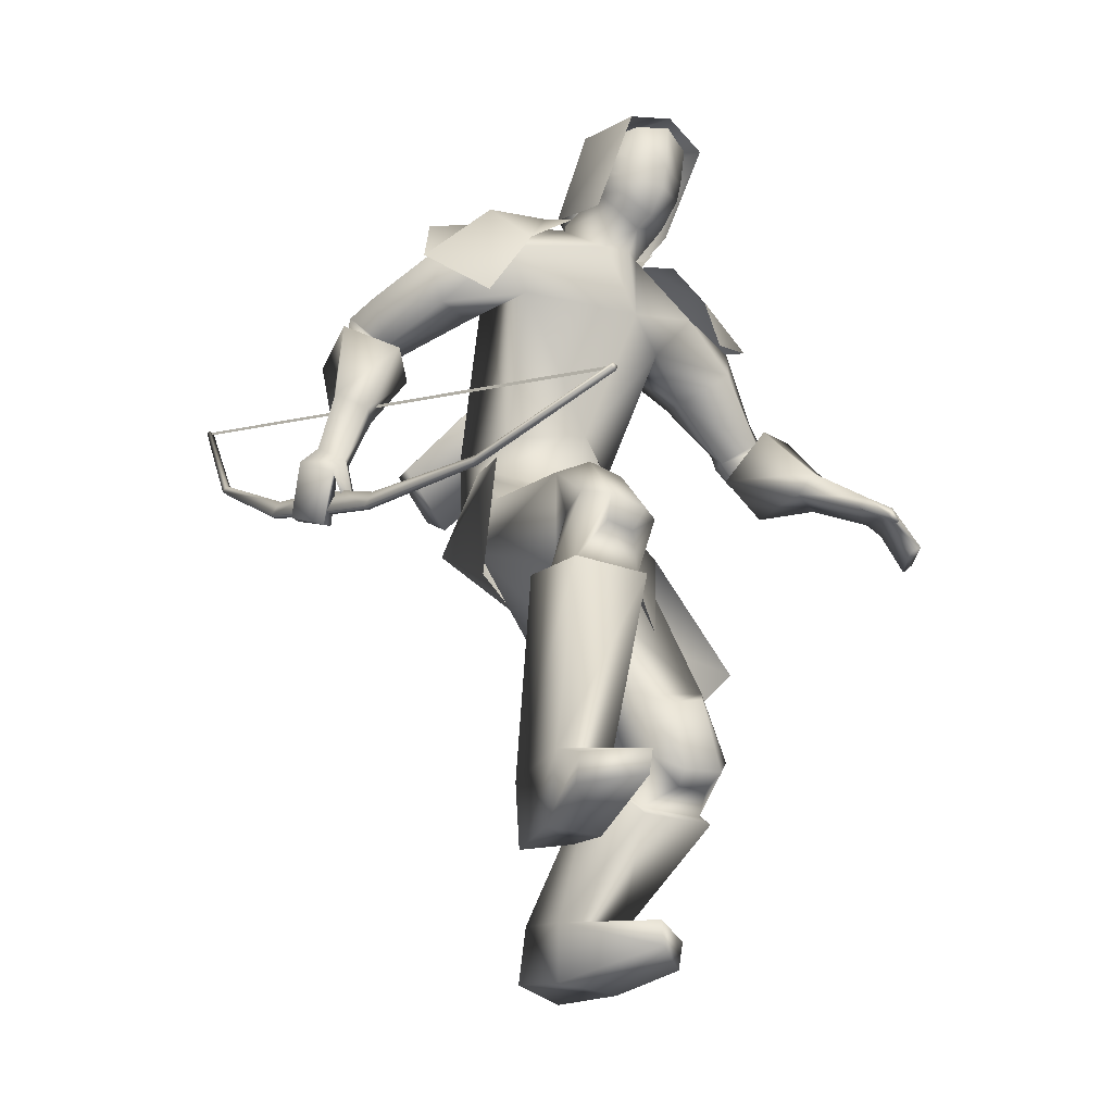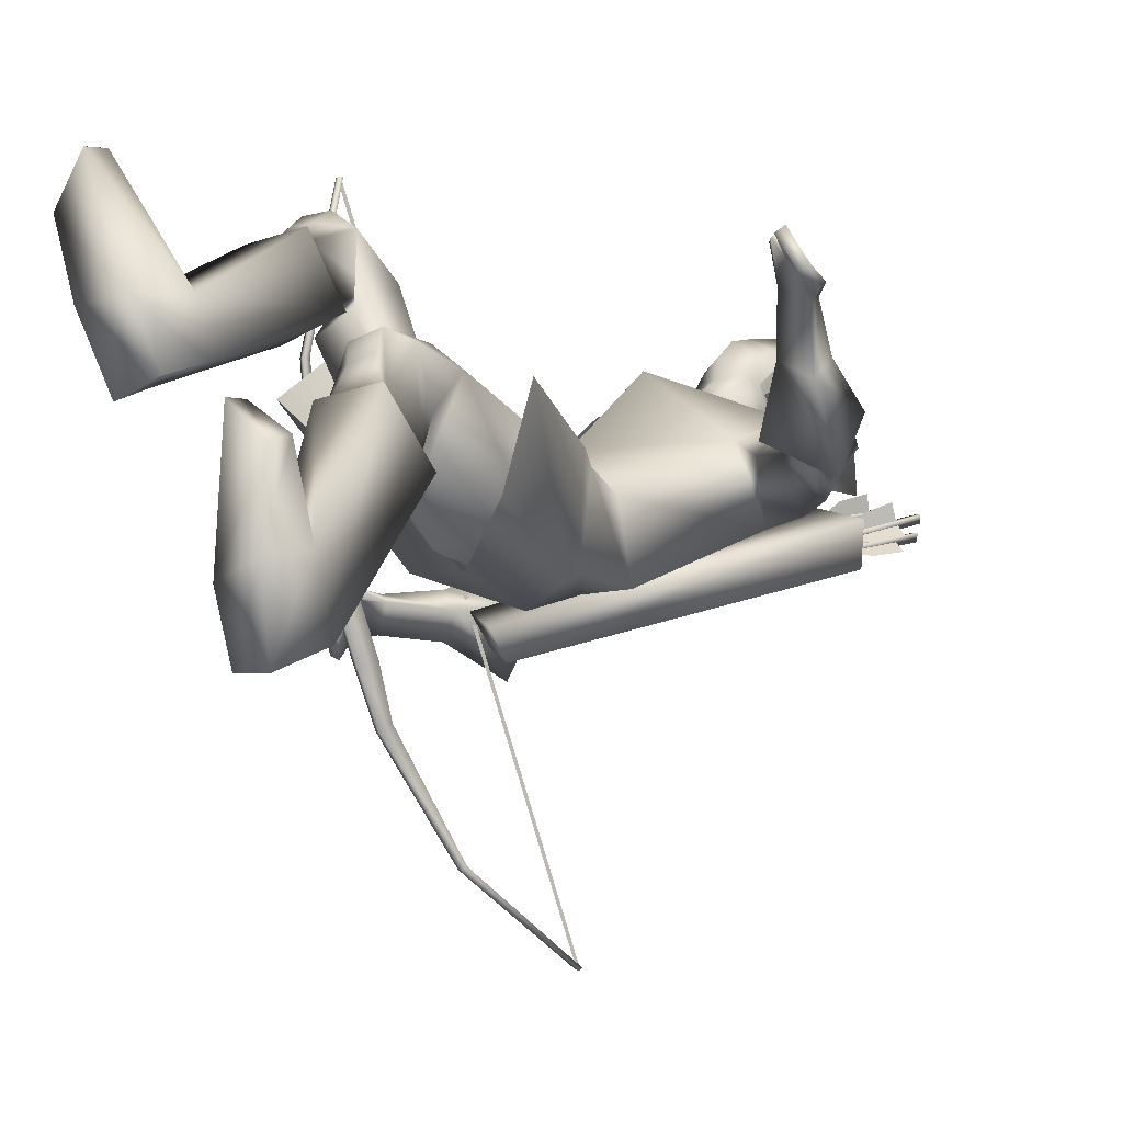
<metadata>
{"format":"obj","ext":"obj","renderer":"f3d","projection":"perspective","resolution":1024,"background":"white","views":[{"elev":-31.5,"azim":-37.2,"up":"+Y"},{"elev":-6.0,"azim":42.4,"up":"+Z"}]}
</metadata>
<code>
o Cube_Cube.001
v -0.1025 0.4121 -0.1881
v 0.06616 0.4121 -0.1881
v -0.01816 0.4245 -0.3495
v -0.1269 0.4254 -0.2854
v 0.09056 0.4254 -0.2854
v -0.01816 0.7029 -0.3259
v -0.1003 0.6107 -0.2299
v 0.06397 0.6107 -0.2299
v -0.01816 0.5902 -0.064
v -0.1047 0.5595 -0.07761
v 0.06844 0.5595 -0.07761
v -0.3415 0.3677 -1.258
v -0.3415 -0.2636 0.1477
v -0.3306 0.3648 -1.26
v -0.3306 -0.2666 0.1464
v -0.3331 0.3574 -1.264
v -0.3332 -0.2751 0.1441
v -0.3441 0.3604 -1.263
v -0.3441 -0.2721 0.1454
v -0.3935 0.09405 -1.076
v -0.3935 -0.3089 -0.1782
v -0.3826 0.09109 -1.077
v -0.3826 -0.3119 -0.1795
v -0.3786 0.102 -1.069
v -0.3786 -0.2986 -0.1767
v -0.3896 0.105 -1.067
v -0.3896 -0.2956 -0.1754
v -0.4061 -0.07087 -0.8118
v -0.4061 -0.2214 -0.4767
v -0.3952 -0.07384 -0.8132
v -0.3952 -0.2243 -0.478
v -0.4043 -0.1006 -0.8283
v -0.4043 -0.2535 -0.4879
v -0.4153 -0.09766 -0.827
v -0.4153 -0.2505 -0.4866
v -0.4159 -0.1495 -0.7172
v -0.4159 -0.2029 -0.5983
v -0.405 -0.1525 -0.7185
v -0.405 -0.2059 -0.5996
v -0.3921 -0.1127 -0.7007
v -0.3921 -0.1661 -0.5818
v -0.403 -0.1097 -0.6993
v -0.403 -0.1631 -0.5805
v -0.3395 0.3565 -1.26
v -0.3395 -0.2713 0.1378
v -0.3372 0.3633 -1.257
v -0.3372 -0.2645 0.1409
v -0.3372 0.04881 -0.5567
v -0.3395 0.04201 -0.5598
v 0.133 0.5042 -0.5064
v 0.126 0.4899 -0.4127
v 0.2936 0.4201 -0.454
v 0.2674 0.4456 -0.5406
v -0.2158 -0.004454 -0.6855
v -0.2423 -0.03352 -0.6173
v -0.1231 -0.1069 -0.6567
v -0.1249 -0.06006 -0.7159
v -0.1444 0.4333 -0.3055
v 0.1081 0.4333 -0.3055
v -0.374 0.2816 -0.382
v 0.3488 0.3121 -0.2831
v -0.1434 0.4293 -0.385
v 0.1071 0.4293 -0.385
v -0.1434 0.3745 -0.2156
v 0.1071 0.3745 -0.2156
v -0.3351 0.3988 -0.426
v 0.3172 0.3675 -0.4202
v -0.2662 0.2102 -0.3161
v 0.2338 0.2483 -0.2281
v -0.03054 -0.1912 -0.3066
v -0.2304 -0.1591 -0.3974
v 0.1821 -0.1986 -0.3814
v -0.1881 -0.2369 -0.5674
v 0.1634 -0.2172 -0.6044
v -0.007925 -0.2872 -0.5824
v -0.3434 -0.2794 -0.1763
v 0.295 -0.4439 -0.3068
v -0.2953 -0.4506 -0.2793
v 0.2886 -0.5082 -0.5018
v -0.09685 0.4319 -0.3119
v 0.06054 0.4319 -0.3119
v -0.01816 0.4383 -0.3354
v -0.05563 0.3552 -0.2243
v 0.01932 0.3552 -0.2243
v -0.2284 0.3906 -0.3256
v 0.1794 0.4088 -0.3361
v -0.2429 0.3093 -0.2889
v 0.2013 0.325 -0.2775
v -0.01816 0.435 -0.3724
v -0.01816 0.2164 -0.5257
v -0.1941 0.3381 -0.4387
v 0.17 0.2974 -0.4737
v -0.01816 0.1817 -0.182
v -0.1808 0.2413 -0.315
v 0.145 0.2385 -0.3187
v -0.01816 -0.01018 -0.3418
v -0.1339 -0.01492 -0.4329
v 0.1021 -0.02612 -0.4384
v -0.01816 0.01421 -0.5979
v -0.1322 0.01842 -0.5948
v 0.09587 0.01842 -0.5948
v -0.3866 0.2669 -0.5347
v 0.4272 0.2125 -0.3631
v -0.3441 0.1787 -0.5535
v 0.4006 0.1279 -0.3175
v -0.3191 0.3101 -0.6005
v 0.3996 0.169 -0.4532
v -0.2787 0.2075 -0.5885
v 0.36 0.09708 -0.3786
v -0.4111 0.1873 -0.593
v 0.4829 0.1298 -0.3304
v -0.3463 0.1599 -0.556
v 0.4116 0.1078 -0.3029
v -0.3695 0.1904 -0.6793
v 0.4851 0.06307 -0.3991
v -0.2983 0.1652 -0.6123
v 0.3942 0.0583 -0.3551
v -0.3414 0.1872 -0.5681
v 0.407 0.1198 -0.3308
v -0.4032 0.2431 -0.5914
v 0.4695 0.1658 -0.3714
v -0.347 0.2627 -0.6571
v 0.4506 0.1145 -0.4424
v -0.2897 0.1965 -0.6115
v 0.3818 0.07789 -0.3788
v -0.1916 -0.1157 -0.4291
v 0.1449 -0.1406 -0.4037
v -0.01816 -0.1263 -0.6356
v -0.1478 -0.1663 -0.5657
v 0.1193 -0.143 -0.5792
v -0.0779 -0.2597 -0.3353
v 0.02955 -0.344 -0.3718
v -0.005111 -0.3808 -0.3659
v -0.04501 -0.3456 -0.465
v 0.01609 -0.3873 -0.5528
v -0.00077 -0.3467 -0.5585
v -0.1896 -0.2923 -0.4406
v 0.1698 -0.3014 -0.5371
v -0.009678 -0.2599 -0.571
v -0.2606 -0.311 -0.1151
v 0.2135 -0.5136 -0.297
v -0.1281 -0.3256 -0.08397
v 0.08323 -0.5542 -0.3084
v -0.1111 -0.4459 -0.1466
v 0.09415 -0.6045 -0.435
v -0.2092 -0.4443 -0.1834
v 0.1936 -0.5724 -0.4427
v -0.2722 -0.5234 -0.04893
v 0.2573 -0.7251 -0.3668
v -0.1463 -0.5145 -0.03814
v 0.1316 -0.7355 -0.3796
v -0.1204 -0.4795 -0.1436
v 0.1133 -0.6528 -0.456
v -0.2296 -0.4741 -0.1738
v 0.2224 -0.6218 -0.4559
v -0.1354 -0.417 -0.00178
v 0.09781 -0.6733 -0.3025
v -0.2883 -0.415 -0.008419
v 0.247 -0.6534 -0.2751
v -0.1264 -0.3856 -0.1013
v 0.09581 -0.5952 -0.3722
v -0.2325 -0.38 -0.1234
v 0.2009 -0.5687 -0.3658
v -0.2583 -0.4303 0.03503
v 0.2152 -0.6921 -0.2525
v -0.1844 -0.4307 0.03399
v 0.1435 -0.699 -0.2691
v -0.1922 -0.4661 0.008059
v 0.1611 -0.7145 -0.307
v -0.2472 -0.4658 0.009057
v 0.2145 -0.7095 -0.2945
v -0.1729 -0.3221 -0.04451
v 0.1225 -0.5744 -0.2681
v -0.2326 -0.3096 -0.05489
v 0.1798 -0.554 -0.2565
v -0.219 -0.9409 -0.1978
v 0.2699 -0.9839 -0.6282
v -0.1038 -0.9265 -0.1979
v 0.1593 -0.9746 -0.6614
v -0.06847 -0.8868 -0.3187
v 0.1631 -0.939 -0.7895
v -0.1577 -0.9092 -0.3534
v 0.2602 -0.9537 -0.7941
v -0.1443 -0.5216 -0.01444
v 0.128 -0.7541 -0.3636
v -0.2859 -0.532 -0.02637
v 0.2694 -0.743 -0.3492
v -0.1005 -0.4732 -0.1575
v 0.09453 -0.642 -0.4688
v -0.2534 -0.4775 -0.1956
v 0.249 -0.611 -0.4709
v -0.1002 -0.7964 -0.1732
v 0.149 -0.8646 -0.6447
v -0.2212 -0.8128 -0.1648
v 0.2654 -0.8738 -0.6097
v -0.0739 -0.7851 -0.2843
v 0.1468 -0.8401 -0.746
v -0.1945 -0.8077 -0.3154
v 0.2725 -0.8415 -0.7483
v -0.2783 -0.892 -0.02761
v 0.281 -0.9344 -0.4507
v -0.1995 -0.8942 0.05624
v 0.1832 -0.936 -0.3901
v -0.2034 -0.9402 0.05155
v 0.1882 -0.9821 -0.3929
v -0.2759 -0.9408 -0.04289
v 0.2827 -0.9835 -0.4654
v -0.4463 -0.1821 -0.6938
v 0.6264 -0.1655 -0.1333
v -0.4137 -0.219 -0.6295
v 0.5835 -0.1732 -0.06507
v -0.4251 -0.1788 -0.7029
v 0.6128 -0.1811 -0.1439
v -0.3942 -0.2102 -0.6355
v 0.5676 -0.1828 -0.07731
v -0.4041 -0.09459 -0.5799
v 0.5027 -0.06258 -0.1188
v -0.4397 -0.06142 -0.6223
v 0.5519 -0.04783 -0.1567
v -0.4329 -0.07563 -0.6522
v 0.5551 -0.07752 -0.1771
v -0.3869 -0.09757 -0.5963
v 0.4929 -0.0801 -0.1351
v -0.309 0.2186 -0.4132
v 0.3011 0.2341 -0.2811
v -0.356 0.2962 -0.3922
v 0.3306 0.3153 -0.316
v -0.2509 0.371 -0.5013
v 0.2907 0.2478 -0.4657
v -0.2116 0.2483 -0.4625
v 0.2394 0.1818 -0.3603
v -0.2956 0.2155 -0.6305
v 0.3952 0.08039 -0.4036
v -0.3229 0.2467 -0.6524
v 0.4281 0.09754 -0.4337
v -0.3051 0.1893 -0.6355
v 0.4083 0.06339 -0.3859
v -0.3362 0.2046 -0.6654
v 0.4481 0.06784 -0.4085
v -0.2874 0.2305 -0.6123
v 0.3788 0.09888 -0.4071
v -0.3058 0.2753 -0.6186
v 0.3973 0.1298 -0.44
v -0.02855 -0.133 -0.3589
v -0.2141 -0.2225 -0.363
v 0.1656 -0.2833 -0.3709
v -0.3689 0.02919 -0.5651
v 0.4494 0.02116 -0.2094
v -0.4233 0.0578 -0.598
v 0.5095 0.04236 -0.2377
v -0.3948 0.05319 -0.6591
v 0.5127 -0.009203 -0.2813
v -0.3371 0.02924 -0.6047
v 0.4394 -0.01543 -0.2431
v -0.4292 -0.1306 -0.582
v 0.5423 -0.08588 -0.09167
v -0.4726 -0.1016 -0.629
v 0.5892 -0.07671 -0.1427
v -0.4602 -0.1072 -0.653
v 0.5803 -0.09863 -0.1657
v -0.4122 -0.1323 -0.5937
v 0.5284 -0.1004 -0.1045
v -0.3865 -0.1828 -0.5944
v 0.526 -0.1379 -0.07067
v -0.3944 -0.184 -0.5902
v 0.5311 -0.1322 -0.06593
v -0.3814 -0.1649 -0.5805
v 0.5096 -0.1216 -0.0732
v -0.3898 -0.1665 -0.5757
v 0.515 -0.1156 -0.06775
v -0.3373 0.156 -0.5131
v 0.3845 0.1276 -0.2744
v -0.4326 0.1957 -0.5655
v 0.4884 0.1608 -0.3132
v -0.3801 0.2088 -0.7256
v 0.5137 0.05179 -0.4398
v -0.2558 0.1635 -0.6076
v 0.3547 0.04314 -0.3617
v -0.01816 0.457 -0.2937
v -0.0794 0.4759 -0.2188
v 0.04308 0.4759 -0.2188
v -0.01816 0.5478 -0.2933
v -0.09526 0.5077 -0.2202
v 0.05895 0.5077 -0.2202
v -0.08267 0.6013 -0.2195
v 0.04636 0.6013 -0.2195
v -0.01816 0.64 -0.2178
v -0.07833 0.4099 -0.17
v 0.04202 0.4099 -0.17
v -0.01816 0.3851 -0.1715
v -0.07816 0.5584 -0.09471
v 0.04185 0.5584 -0.09471
v -0.01816 0.5704 -0.07097
v -0.07725 0.4278 -0.1461
v 0.04094 0.4278 -0.1461
v -0.01816 0.3918 -0.1312
v -0.03274 -0.3538 -0.2034
v -0.1895 -0.2997 -0.2999
v 0.1384 -0.3953 -0.3354
v -0.01816 0.3442 -0.1985
v 0.2352 0.4066 -0.2891
v 0.2167 0.4178 -0.3959
v 0.1862 0.3243 -0.2142
v -0.28 0.3857 -0.2993
v -0.2584 0.4147 -0.3825
v -0.2323 0.2979 -0.2301
v -0.08897 0.5545 -0.2198
v 0.05266 0.5545 -0.2198
v -0.01816 0.5939 -0.2555
v -0.08344 0.492 -0.1151
v 0.04713 0.492 -0.1151
v -0.01816 0.4857 -0.08258
v -0.09211 0.5311 -0.22
v 0.0558 0.5311 -0.22
v -0.01816 0.5709 -0.2744
v -0.08608 0.4599 -0.1306
v 0.04977 0.4599 -0.1306
v -0.01816 0.4369 -0.09274
v 0.2342 0.4242 -0.4967
v 0.2424 0.4132 -0.4823
v 0.2261 0.4239 -0.4786
v 0.3172 0.5469 -0.4358
v 0.3335 0.5361 -0.4396
v 0.3254 0.5472 -0.4539
v 0.2408 0.4276 -0.4779
v 0.2671 0.4538 -0.4389
v 0.3 0.4961 -0.4177
v 0.3 0.5074 -0.4502
v 0.304 0.5075 -0.4592
v 0.3284 0.4971 -0.4811
v 0.2914 0.4546 -0.4931
v 0.2449 0.4278 -0.487
v 0.2367 0.4331 -0.4851
v 0.2428 0.4868 -0.4819
v 0.2715 0.5347 -0.468
v 0.2959 0.5129 -0.4573
v 0.1893 0.5743 -0.4269
v 0.1613 0.592 -0.436
v 0.1383 0.54 -0.4452
v 0.1394 0.4859 -0.4457
v 0.148 0.4816 -0.4481
v 0.1897 0.5141 -0.4597
v 0.2214 0.5617 -0.453
v 0.1979 0.5699 -0.4293
v 0.1947 0.5697 -0.4199
v 0.1991 0.5603 -0.3872
v 0.1707 0.5129 -0.4035
v 0.1449 0.4814 -0.4387
v 0.2139 0.6123 -0.4277
v 0.2247 0.6032 -0.4137
v 0.2076 0.6119 -0.4089
v 0.1308 0.4758 -0.4378
v 0.148 0.4671 -0.4427
v 0.1372 0.4762 -0.4566
v 0.1952 0.4741 -0.5122
v 0.2038 0.4651 -0.4968
v 0.1866 0.4747 -0.4943
v 0.266 0.6081 -0.4606
v 0.2832 0.5985 -0.463
v 0.2746 0.6075 -0.4785
v 0.2009 0.4797 -0.4937
v 0.2238 0.5112 -0.4566
v 0.2525 0.5578 -0.4384
v 0.2525 0.5663 -0.4718
v 0.2568 0.566 -0.4807
v 0.2825 0.5557 -0.501
v 0.2495 0.5094 -0.5101
v 0.2052 0.4794 -0.5026
v 0.1966 0.4842 -0.5014
v 0.1981 0.5382 -0.5028
v 0.2224 0.5894 -0.4925
v 0.2482 0.5708 -0.4795
f 4 1 10
f 4 10 7
f 11 2 5
f 11 5 8
f 4 7 6
f 4 6 3
f 6 8 5
f 6 5 3
f 7 10 9
f 7 9 6
f 9 11 8
f 9 8 6
f 41 39 38
f 41 38 40
f 39 37 36
f 39 36 38
f 43 41 40
f 43 40 42
f 43 42 36
f 43 36 37
f 12 14 16
f 12 16 18
f 13 19 17
f 13 17 15
f 12 26 24
f 12 24 14
f 25 27 13
f 25 13 15
f 14 24 22
f 14 22 16
f 23 25 15
f 23 15 17
f 16 22 20
f 16 20 18
f 21 23 17
f 21 17 19
f 26 12 18
f 26 18 20
f 27 21 19
f 27 19 13
f 20 34 28
f 20 28 26
f 29 35 21
f 29 21 27
f 22 32 34
f 22 34 20
f 35 33 23
f 35 23 21
f 24 30 32
f 24 32 22
f 33 31 25
f 33 25 23
f 26 28 30
f 26 30 24
f 31 29 27
f 31 27 25
f 28 42 40
f 28 40 30
f 41 43 29
f 41 29 31
f 30 40 38
f 30 38 32
f 39 41 31
f 39 31 33
f 32 38 36
f 32 36 34
f 37 39 33
f 37 33 35
f 34 36 42
f 34 42 28
f 43 37 35
f 43 35 29
f 47 48 49
f 47 49 45
f 54 50 53
f 54 53 57
f 50 54 55
f 50 55 51
f 56 52 51
f 56 51 55
f 57 53 52
f 57 52 56
f 53 50 51
f 53 51 52
f 57 56 55
f 57 55 54
f 76 71 73
f 76 73 78
f 74 72 77
f 74 77 79
f 75 78 73
f 74 79 75
f 87 83 80
f 87 80 85
f 81 84 88
f 81 88 86
f 89 85 80
f 89 80 82
f 81 86 89
f 81 89 82
f 91 85 89
f 91 89 90
f 89 86 92
f 89 92 90
f 93 83 87
f 93 87 94
f 88 84 93
f 88 93 95
f 96 93 94
f 96 94 97
f 95 93 96
f 95 96 98
f 100 91 90
f 100 90 99
f 90 92 101
f 90 101 99
f 97 94 91
f 97 91 100
f 92 95 98
f 92 98 101
f 120 118 104
f 120 104 102
f 105 119 121
f 105 121 103
f 110 112 118
f 110 118 120
f 119 113 111
f 119 111 121
f 118 124 108
f 118 108 104
f 109 125 119
f 109 119 105
f 112 116 124
f 112 124 118
f 125 117 113
f 125 113 119
f 129 100 99
f 129 99 128
f 99 101 130
f 99 130 128
f 126 97 100
f 126 100 129
f 101 98 127
f 101 127 130
f 136 133 131
f 136 131 134
f 132 133 136
f 132 136 135
f 139 137 129
f 139 129 128
f 130 138 139
f 130 139 128
f 136 134 137
f 136 137 139
f 138 135 136
f 138 136 139
f 156 160 144
f 156 144 142
f 145 161 157
f 145 157 143
f 150 152 160
f 150 160 156
f 161 153 151
f 161 151 157
f 160 162 146
f 160 146 144
f 147 163 161
f 147 161 145
f 152 154 162
f 152 162 160
f 163 155 153
f 163 153 161
f 162 158 140
f 162 140 146
f 141 159 163
f 141 163 147
f 154 148 158
f 154 158 162
f 159 149 155
f 159 155 163
f 174 140 158
f 174 158 164
f 159 141 175
f 159 175 165
f 164 158 148
f 164 148 170
f 149 159 165
f 149 165 171
f 166 156 142
f 166 142 172
f 143 157 167
f 143 167 173
f 168 150 156
f 168 156 166
f 157 151 169
f 157 169 167
f 170 148 150
f 170 150 168
f 151 149 171
f 151 171 169
f 172 142 140
f 172 140 174
f 141 143 173
f 141 173 175
f 164 166 172
f 164 172 174
f 173 167 165
f 173 165 175
f 170 168 166
f 170 166 164
f 167 169 171
f 167 171 165
f 186 184 150
f 186 150 148
f 151 185 187
f 151 187 149
f 184 188 152
f 184 152 150
f 153 189 185
f 153 185 151
f 188 190 154
f 188 154 152
f 155 191 189
f 155 189 153
f 190 186 148
f 190 148 154
f 149 187 191
f 149 191 155
f 180 178 176
f 180 176 182
f 177 179 181
f 177 181 183
f 194 192 184
f 194 184 186
f 185 193 195
f 185 195 187
f 192 196 188
f 192 188 184
f 189 197 193
f 189 193 185
f 178 180 196
f 178 196 192
f 197 181 179
f 197 179 193
f 196 198 190
f 196 190 188
f 191 199 197
f 191 197 189
f 180 182 198
f 180 198 196
f 199 183 181
f 199 181 197
f 198 194 186
f 198 186 190
f 187 195 199
f 187 199 191
f 182 176 194
f 182 194 198
f 195 177 183
f 195 183 199
f 202 192 194
f 202 194 200
f 195 193 203
f 195 203 201
f 200 194 176
f 200 176 206
f 177 195 201
f 177 201 207
f 204 178 192
f 204 192 202
f 193 179 205
f 193 205 203
f 206 176 178
f 206 178 204
f 179 177 207
f 179 207 205
f 206 204 202
f 206 202 200
f 203 205 207
f 203 207 201
f 214 210 208
f 214 208 212
f 209 211 215
f 209 215 213
f 226 224 87
f 226 87 85
f 88 225 227
f 88 227 86
f 102 104 224
f 102 224 226
f 225 105 103
f 225 103 227
f 228 226 85
f 228 85 91
f 86 227 229
f 86 229 92
f 106 102 226
f 106 226 228
f 227 103 107
f 227 107 229
f 224 230 94
f 224 94 87
f 95 231 225
f 95 225 88
f 104 108 230
f 104 230 224
f 231 109 105
f 231 105 225
f 230 228 91
f 230 91 94
f 92 229 231
f 92 231 95
f 108 106 228
f 108 228 230
f 229 107 109
f 229 109 231
f 122 120 102
f 122 102 106
f 103 121 123
f 103 123 107
f 122 114 110
f 122 110 120
f 111 115 123
f 111 123 121
f 240 108 124
f 240 124 232
f 125 109 241
f 125 241 233
f 232 124 116
f 232 116 236
f 117 125 233
f 117 233 237
f 238 114 122
f 238 122 234
f 123 115 239
f 123 239 235
f 234 122 106
f 234 106 242
f 107 123 235
f 107 235 243
f 236 116 114
f 236 114 238
f 115 117 237
f 115 237 239
f 242 106 108
f 242 108 240
f 109 107 243
f 109 243 241
f 232 234 242
f 232 242 240
f 243 235 233
f 243 233 241
f 236 238 234
f 236 234 232
f 235 239 237
f 235 237 233
f 126 244 96
f 126 96 97
f 96 244 127
f 96 127 98
f 131 244 126
f 131 126 245
f 127 244 132
f 127 132 246
f 137 245 126
f 137 126 129
f 127 246 138
f 127 138 130
f 257 255 216
f 257 216 218
f 217 256 258
f 217 258 219
f 208 210 255
f 208 255 257
f 256 211 209
f 256 209 258
f 259 257 218
f 259 218 220
f 219 258 260
f 219 260 221
f 212 208 257
f 212 257 259
f 258 209 213
f 258 213 260
f 210 214 261
f 210 261 255
f 262 215 211
f 262 211 256
f 261 259 220
f 261 220 222
f 221 260 262
f 221 262 223
f 214 212 259
f 214 259 261
f 260 213 215
f 260 215 262
f 265 255 261
f 265 261 263
f 262 256 266
f 262 266 264
f 263 261 222
f 263 222 267
f 223 262 264
f 223 264 268
f 269 216 255
f 269 255 265
f 256 217 270
f 256 270 266
f 267 222 216
f 267 216 269
f 217 223 268
f 217 268 270
f 265 263 267
f 265 267 269
f 268 264 266
f 268 266 270
f 251 220 218
f 251 218 249
f 219 221 252
f 219 252 250
f 253 222 220
f 253 220 251
f 221 223 254
f 221 254 252
f 253 247 216
f 253 216 222
f 217 248 254
f 217 254 223
f 249 218 216
f 249 216 247
f 217 219 250
f 217 250 248
f 128 75 73
f 128 73 129
f 74 75 128
f 74 128 130
f 129 73 71
f 129 71 126
f 72 74 130
f 72 130 127
f 126 71 70
f 126 70 244
f 70 72 127
f 70 127 244
f 273 271 112
f 273 112 110
f 113 272 274
f 113 274 111
f 249 247 271
f 249 271 273
f 272 248 250
f 272 250 274
f 275 273 110
f 275 110 114
f 111 274 276
f 111 276 115
f 251 249 273
f 251 273 275
f 274 250 252
f 274 252 276
f 271 277 116
f 271 116 112
f 117 278 272
f 117 272 113
f 247 253 277
f 247 277 271
f 278 254 248
f 278 248 272
f 277 275 114
f 277 114 116
f 115 276 278
f 115 278 117
f 253 251 275
f 253 275 277
f 276 252 254
f 276 254 278
f 134 144 146
f 134 146 137
f 147 145 135
f 147 135 138
f 131 142 144
f 131 144 134
f 145 143 132
f 145 132 135
f 137 146 140
f 137 140 245
f 141 147 138
f 141 138 246
f 140 142 131
f 140 131 245
f 132 143 141
f 132 141 246
f 280 288 294
f 280 294 283
f 295 289 281
f 295 281 284
f 279 280 283
f 279 283 282
f 284 281 279
f 284 279 282
f 287 285 291
f 287 291 293
f 292 286 287
f 292 287 293
f 296 294 288
f 296 288 290
f 289 295 296
f 289 296 290
f 80 83 288
f 80 288 280
f 289 84 81
f 289 81 281
f 80 280 279
f 80 279 82
f 279 281 81
f 279 81 82
f 131 133 244
f 244 133 132
f 70 71 298
f 70 298 297
f 299 72 70
f 299 70 297
f 83 93 300
f 300 93 84
f 83 300 290
f 83 290 288
f 290 300 84
f 290 84 289
f 48 46 44
f 48 44 49
f 59 301 302
f 59 302 63
f 301 61 67
f 301 67 302
f 65 303 301
f 65 301 59
f 303 69 61
f 303 61 301
f 60 304 305
f 60 305 66
f 304 58 62
f 304 62 305
f 68 306 304
f 68 304 60
f 306 64 58
f 306 58 304
f 285 307 310
f 285 310 291
f 308 286 292
f 308 292 311
f 307 285 287
f 307 287 309
f 286 308 309
f 286 309 287
f 291 310 312
f 291 312 293
f 311 292 293
f 311 293 312
f 307 313 316
f 307 316 310
f 313 283 294
f 313 294 316
f 284 314 317
f 284 317 295
f 314 308 311
f 314 311 317
f 283 313 315
f 283 315 282
f 313 307 309
f 313 309 315
f 308 314 315
f 308 315 309
f 314 284 282
f 314 282 315
f 310 316 318
f 310 318 312
f 317 311 312
f 317 312 318
f 317 318 296
f 317 296 295
f 316 294 296
f 316 296 318
f 319 321 322
f 319 322 324
f 321 320 323
f 321 323 322
f 320 319 324
f 320 324 323
f 327 326 325
f 327 325 328
f 330 329 332
f 330 332 331
f 335 334 333
f 335 333 336
f 322 323 324
f 351 350 349
f 338 339 340
f 338 340 337
f 343 344 341
f 343 341 342
f 346 347 348
f 346 348 345
f 353 354 349
f 353 349 350
f 352 353 350
f 352 350 351
f 354 352 351
f 354 351 349
f 355 357 358
f 355 358 360
f 357 356 359
f 357 359 358
f 356 355 360
f 356 360 359
f 363 362 361
f 363 361 364
f 366 365 368
f 366 368 367
f 371 370 369
f 371 369 372
f 358 359 360

</code>
